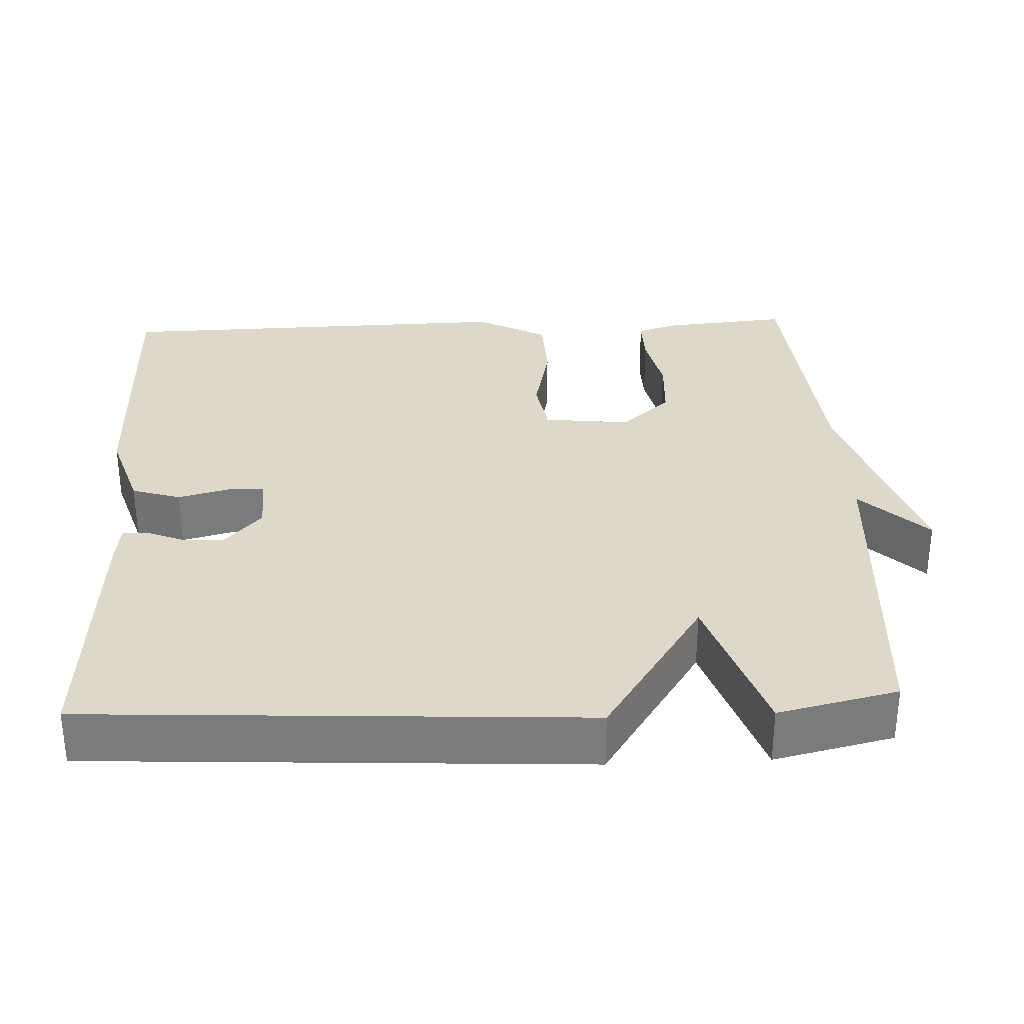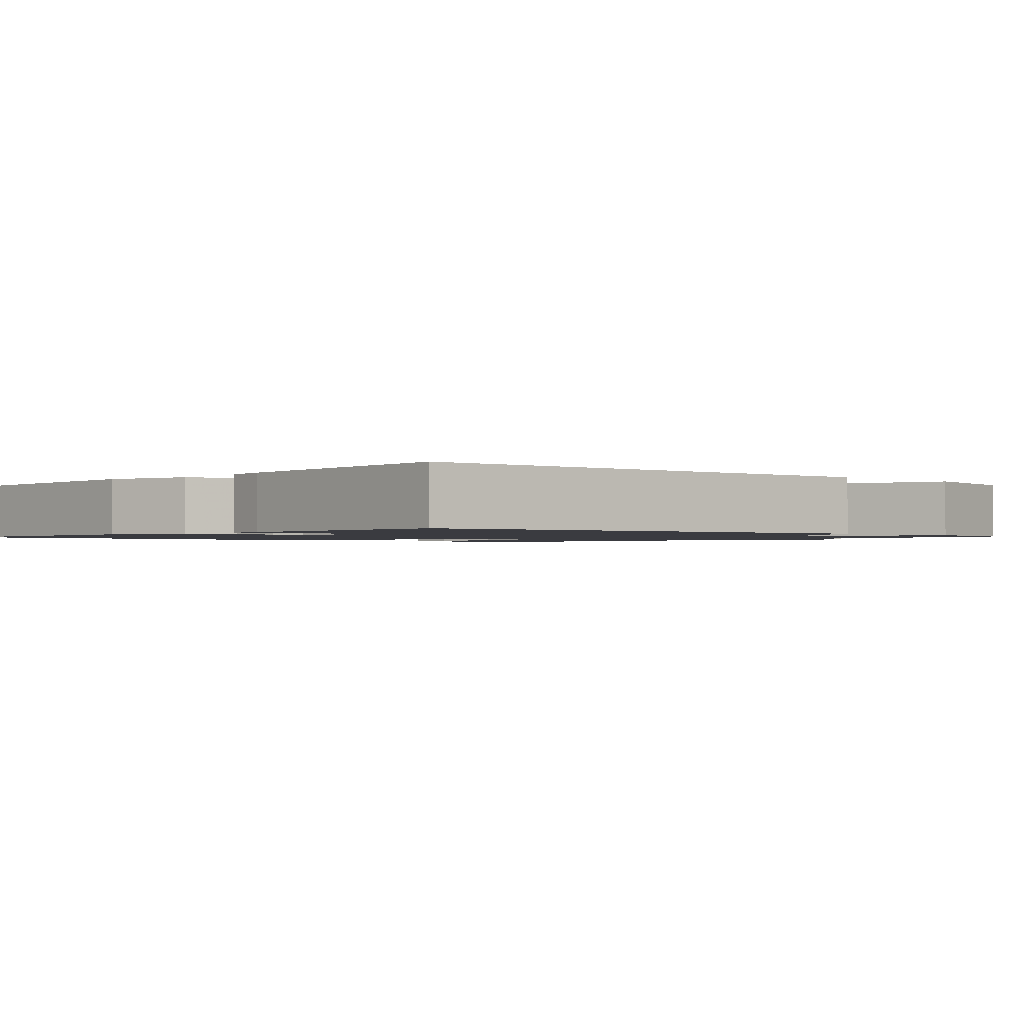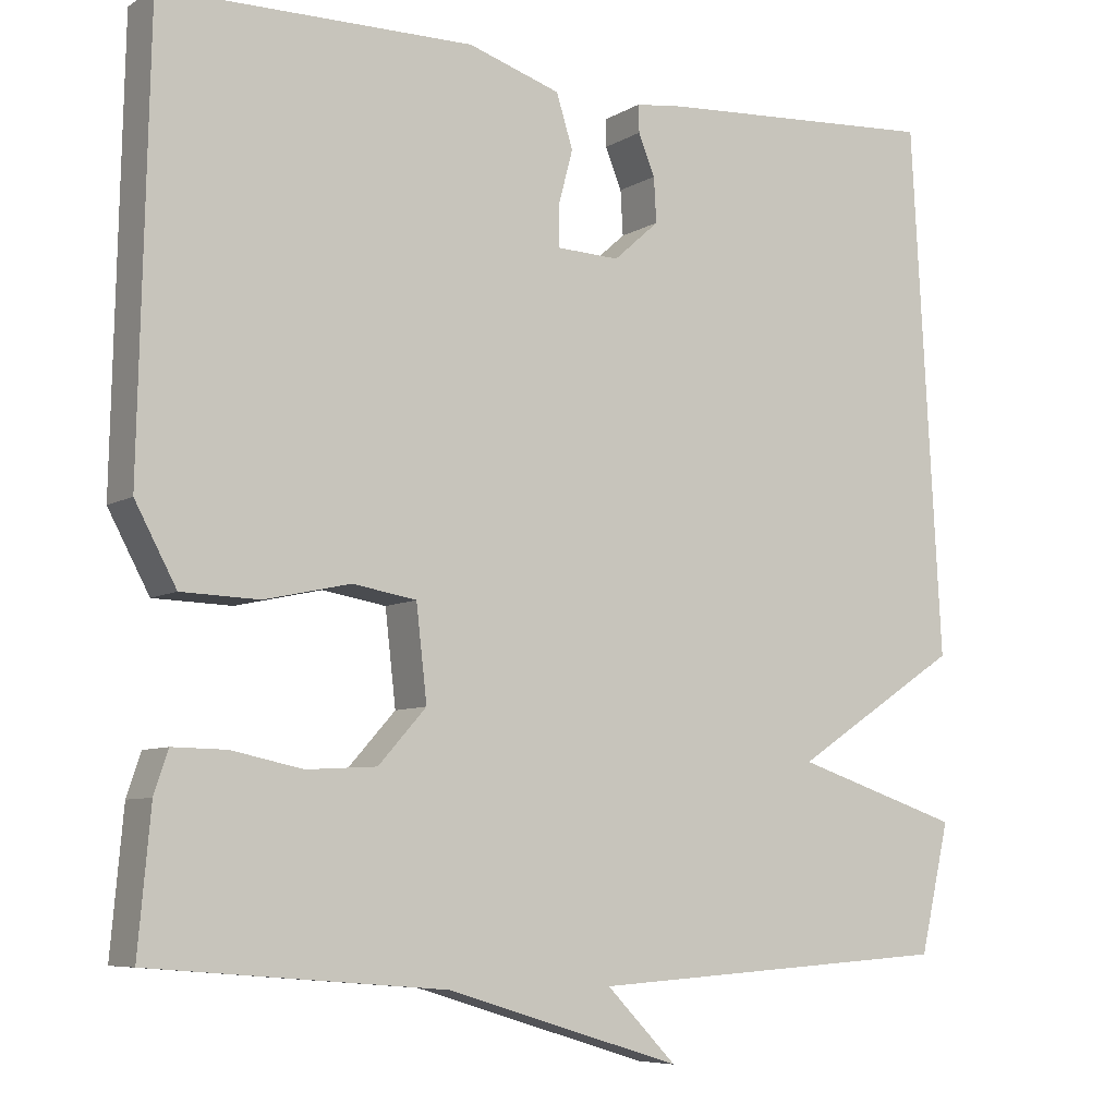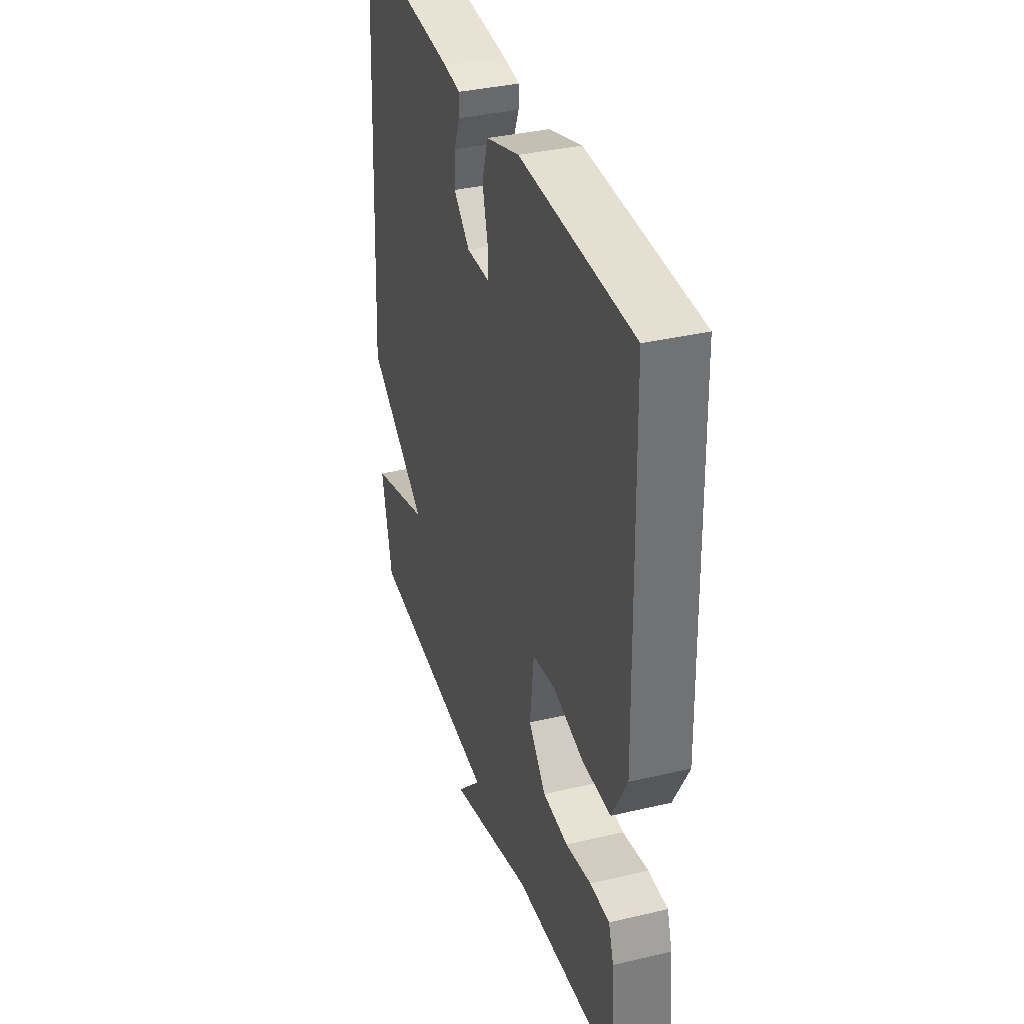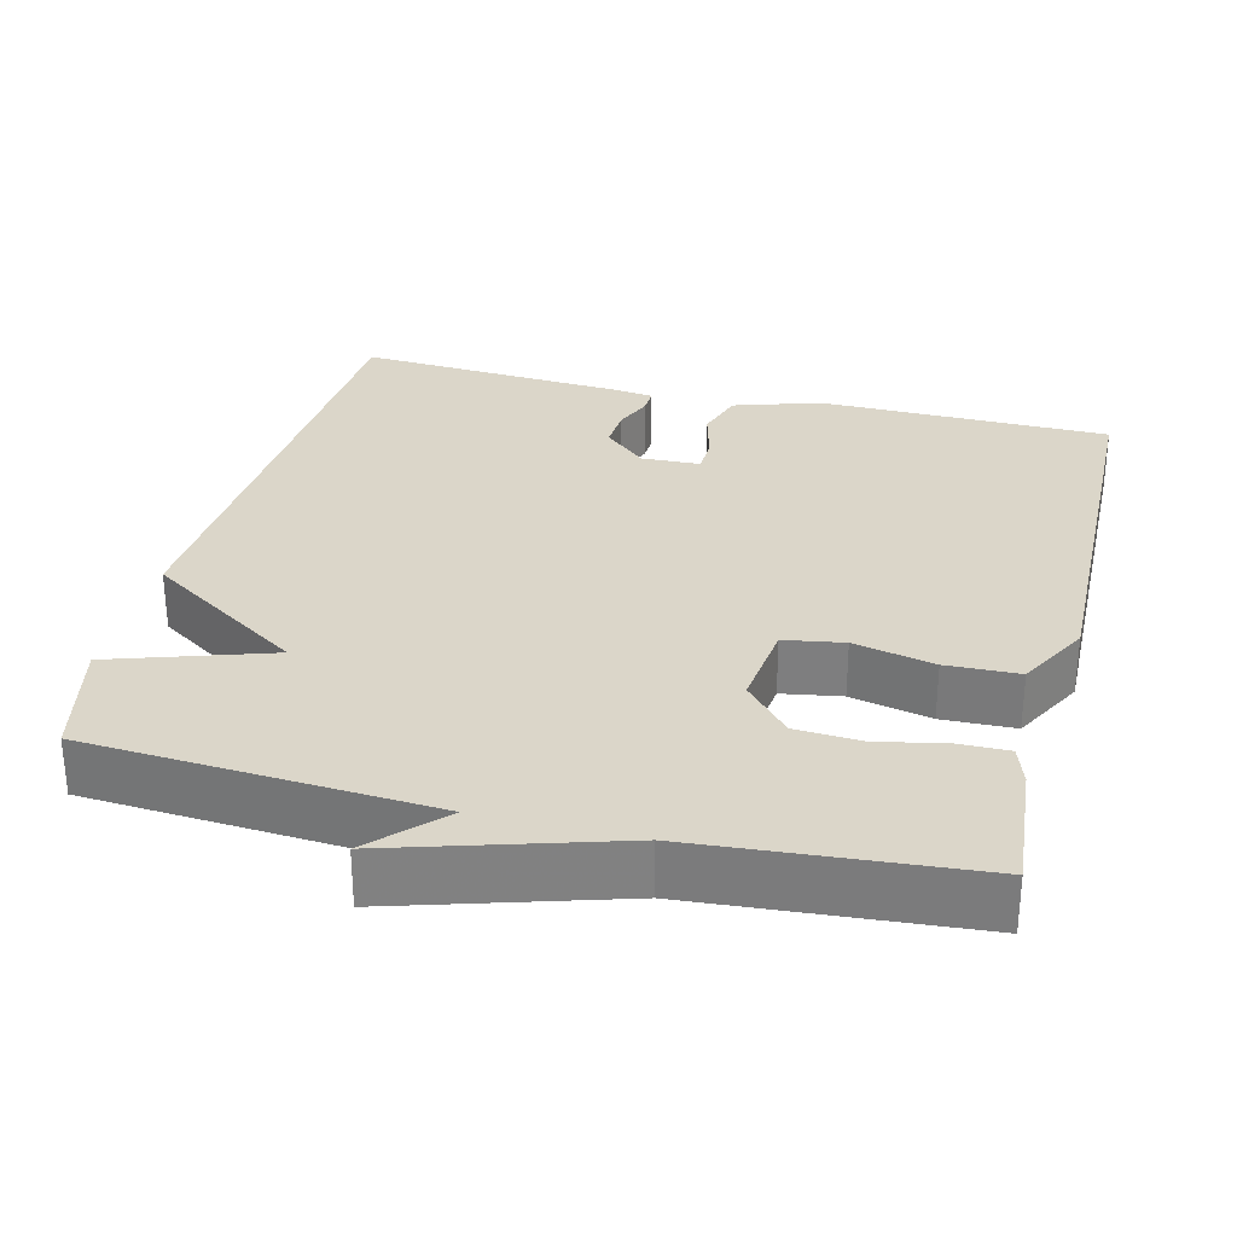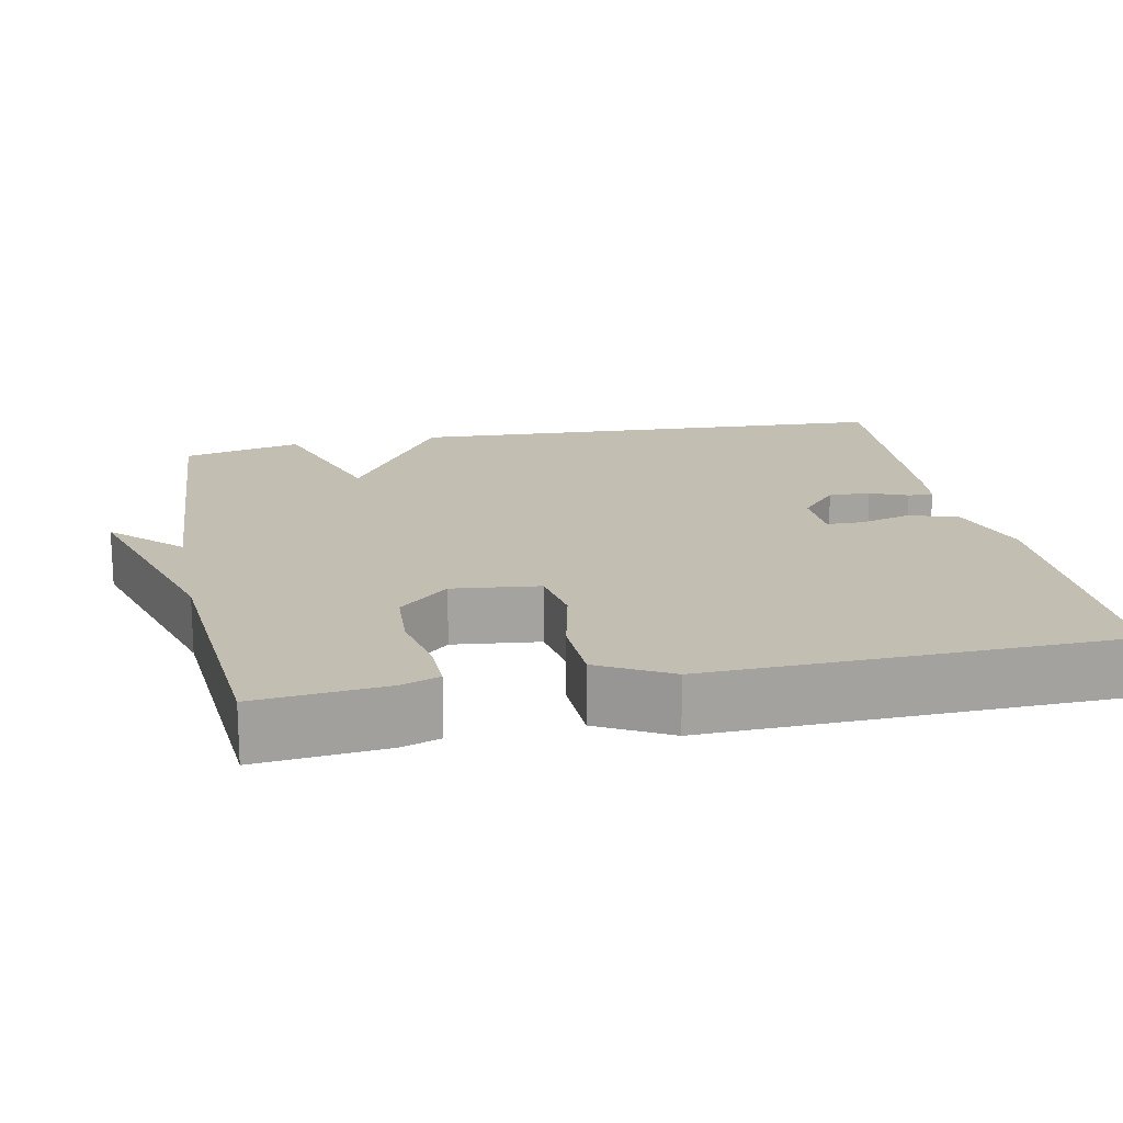
<metadata>
{"format":"obj","ext":"obj","renderer":"f3d","projection":"perspective","resolution":1024,"background":"white","views":[{"elev":31.6,"azim":87.4,"up":"+Y"},{"elev":-1.4,"azim":48.0,"up":"+Y"},{"elev":-7.1,"azim":-31.8,"up":"+Z"},{"elev":36.1,"azim":-107.2,"up":"+Z"},{"elev":29.9,"azim":-165.9,"up":"+Y"},{"elev":17.5,"azim":-101.5,"up":"+Y"}]}
</metadata>
<code>
v -0.5 0.07 -0.5
v -0.485 0.07 -0.333
v -0.468 0.07 -0.282
v -0.403 0.07 -0.283
v -0.317 0.07 -0.301
v -0.232 0.07 -0.296
v -0.174 0.07 -0.231
v -0.187 0.07 -0.118
v -0.264 0.07 -0.105
v -0.368 0.07 -0.128
v -0.462 0.07 -0.125
v -0.512 0.07 -0.032
v -0.5 0.07 0.5
v -0.123 0.07 0.504
v -0.011 0.07 0.468
v 0.009 0.07 0.404
v -0.009 0.07 0.336
v -0.008 0.07 0.289
v 0.068 0.07 0.286
v 0.123 0.07 0.335
v 0.12 0.07 0.389
v 0.1 0.07 0.438
v 0.099 0.07 0.471
v 0.156 0.07 0.478
v 0.5 0.07 0.5
v 0.536 0.07 -0.144
v 0.333 0.07 -0.277
v 0.536 0.07 -0.344
v 0.5 0.07 -0.5
v 0.056 0.07 -0.529
v 0.141 0.07 -0.616
v -0.144 0.07 -0.529
v -0.5 0 -0.5
v -0.485 0 -0.333
v -0.468 0 -0.282
v -0.403 0 -0.283
v -0.317 0 -0.301
v -0.232 0 -0.296
v -0.174 0 -0.231
v -0.187 0 -0.118
v -0.264 0 -0.105
v -0.368 0 -0.128
v -0.462 0 -0.125
v -0.512 0 -0.032
v -0.5 0 0.5
v -0.123 0 0.504
v -0.011 0 0.468
v 0.009 0 0.404
v -0.009 0 0.336
v -0.008 0 0.289
v 0.068 0 0.286
v 0.123 0 0.335
v 0.12 0 0.389
v 0.1 0 0.438
v 0.099 0 0.471
v 0.156 0 0.478
v 0.5 0 0.5
v 0.536 0 -0.144
v 0.333 0 -0.277
v 0.536 0 -0.344
v 0.5 0 -0.5
v 0.056 0 -0.529
v 0.141 0 -0.616
v -0.144 0 -0.529
f 30 31 32
f 32 1 2
f 30 32 2
f 29 30 2
f 28 29 2
f 27 28 2
f 24 25 26
f 23 24 26
f 22 23 26
f 21 22 26
f 20 21 26 27
f 19 20 27
f 18 19 27
f 15 16 17
f 14 15 17
f 13 14 17
f 12 13 17
f 11 12 17
f 10 11 17
f 9 10 17
f 8 9 17 18
f 7 8 18 27
f 2 3 4 5
f 2 5 6
f 27 2 6
f 6 7 27
f 64 63 62
f 34 33 64
f 34 64 62
f 34 62 61
f 34 61 60
f 34 60 59
f 58 57 56
f 58 56 55
f 58 55 54
f 58 54 53
f 59 58 53 52
f 59 52 51
f 59 51 50
f 49 48 47
f 49 47 46
f 49 46 45
f 49 45 44
f 49 44 43
f 49 43 42
f 49 42 41
f 50 49 41 40
f 59 50 40 39
f 37 36 35 34
f 38 37 34
f 38 34 59
f 59 39 38
f 1 33 34 2
f 2 34 35 3
f 3 35 36 4
f 4 36 37 5
f 5 37 38 6
f 6 38 39 7
f 7 39 40 8
f 8 40 41 9
f 9 41 42 10
f 10 42 43 11
f 11 43 44 12
f 12 44 45 13
f 13 45 46 14
f 14 46 47 15
f 15 47 48 16
f 16 48 49 17
f 17 49 50 18
f 18 50 51 19
f 19 51 52 20
f 20 52 53 21
f 21 53 54 22
f 22 54 55 23
f 23 55 56 24
f 24 56 57 25
f 25 57 58 26
f 26 58 59 27
f 27 59 60 28
f 28 60 61 29
f 29 61 62 30
f 30 62 63 31
f 31 63 64 32
f 32 64 33 1

</code>
